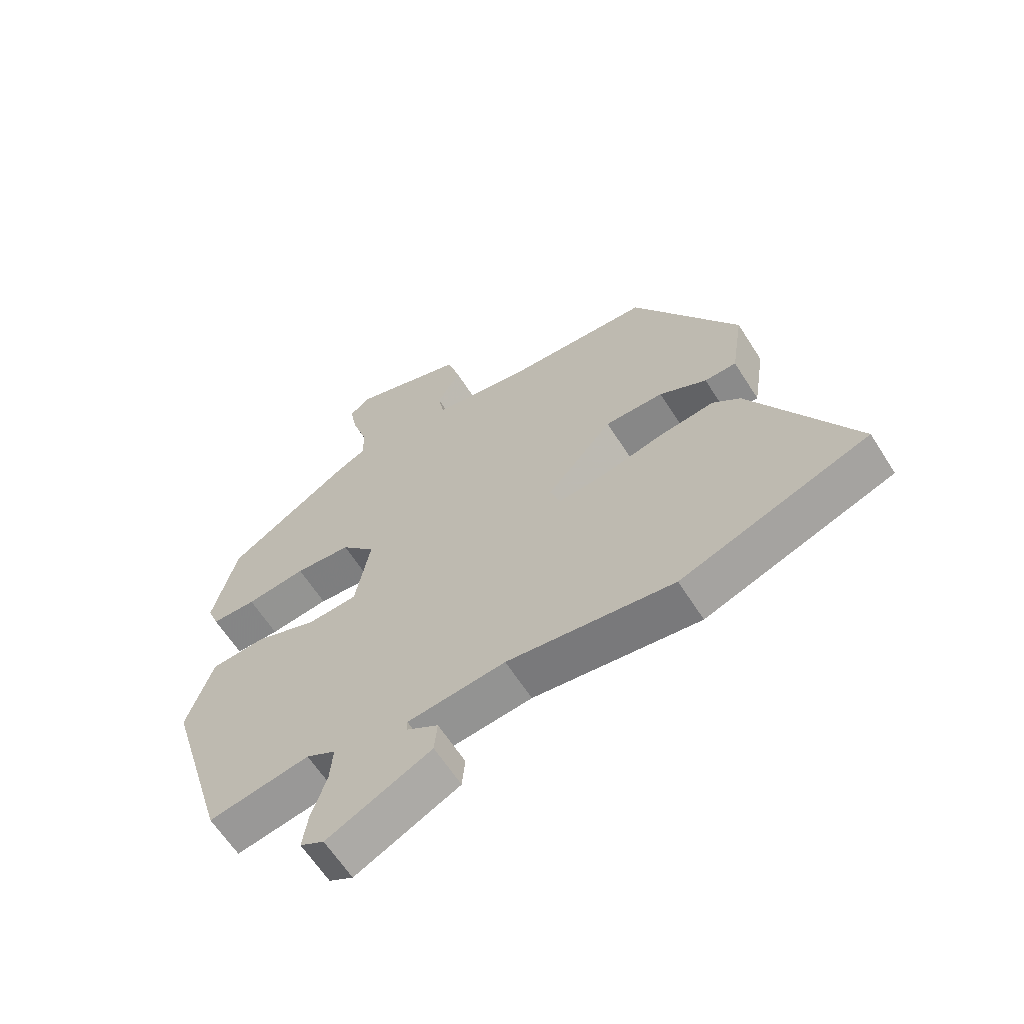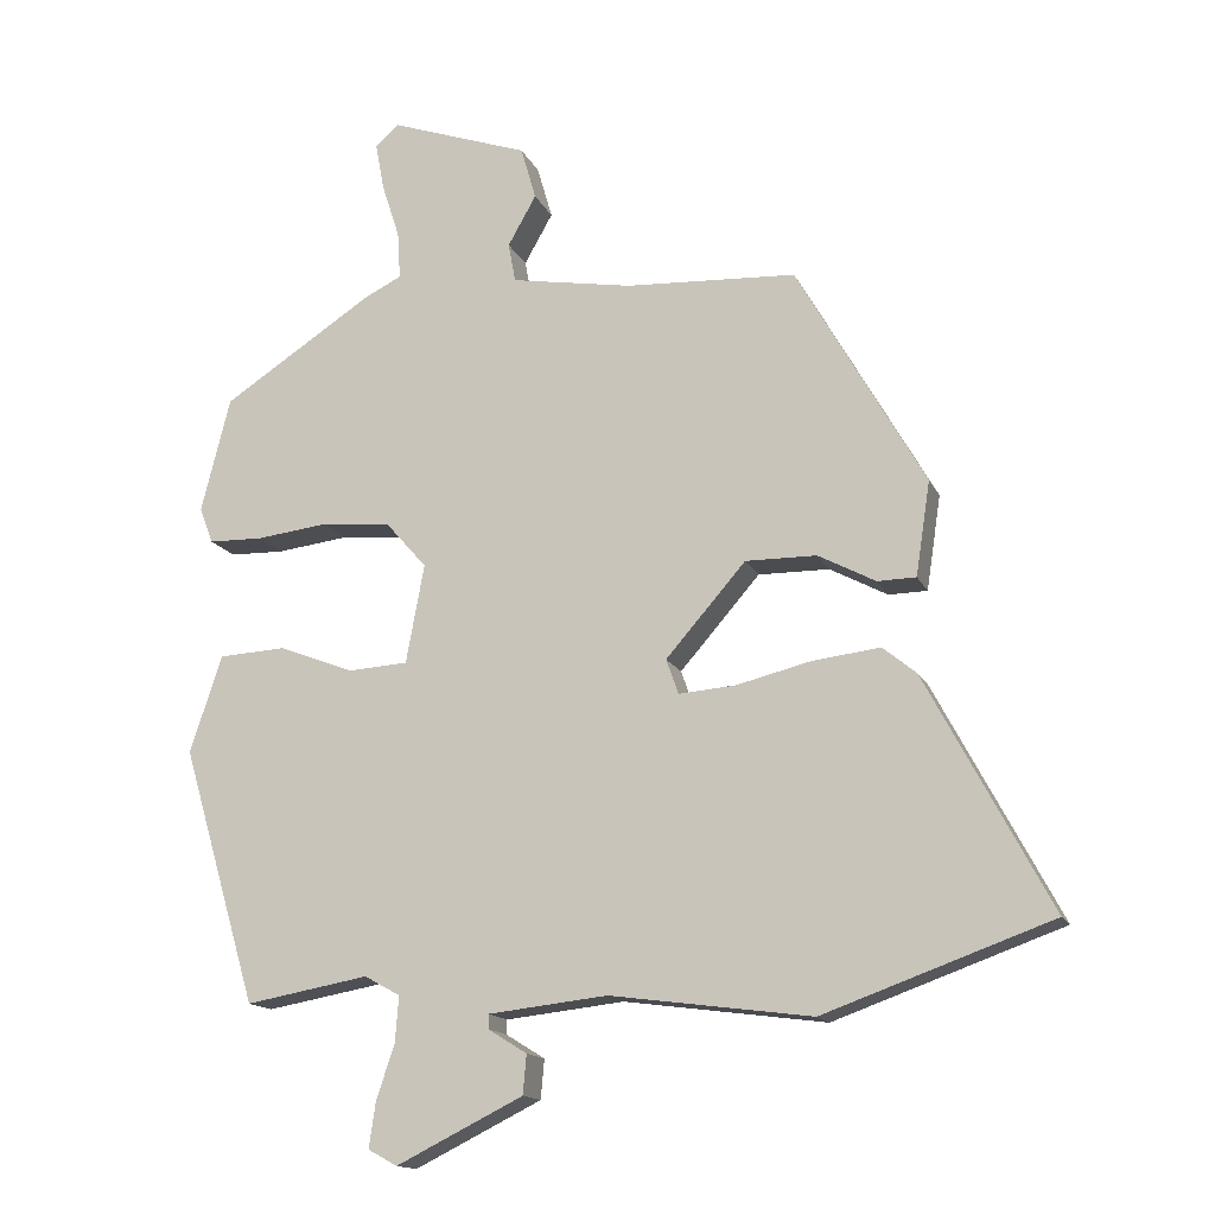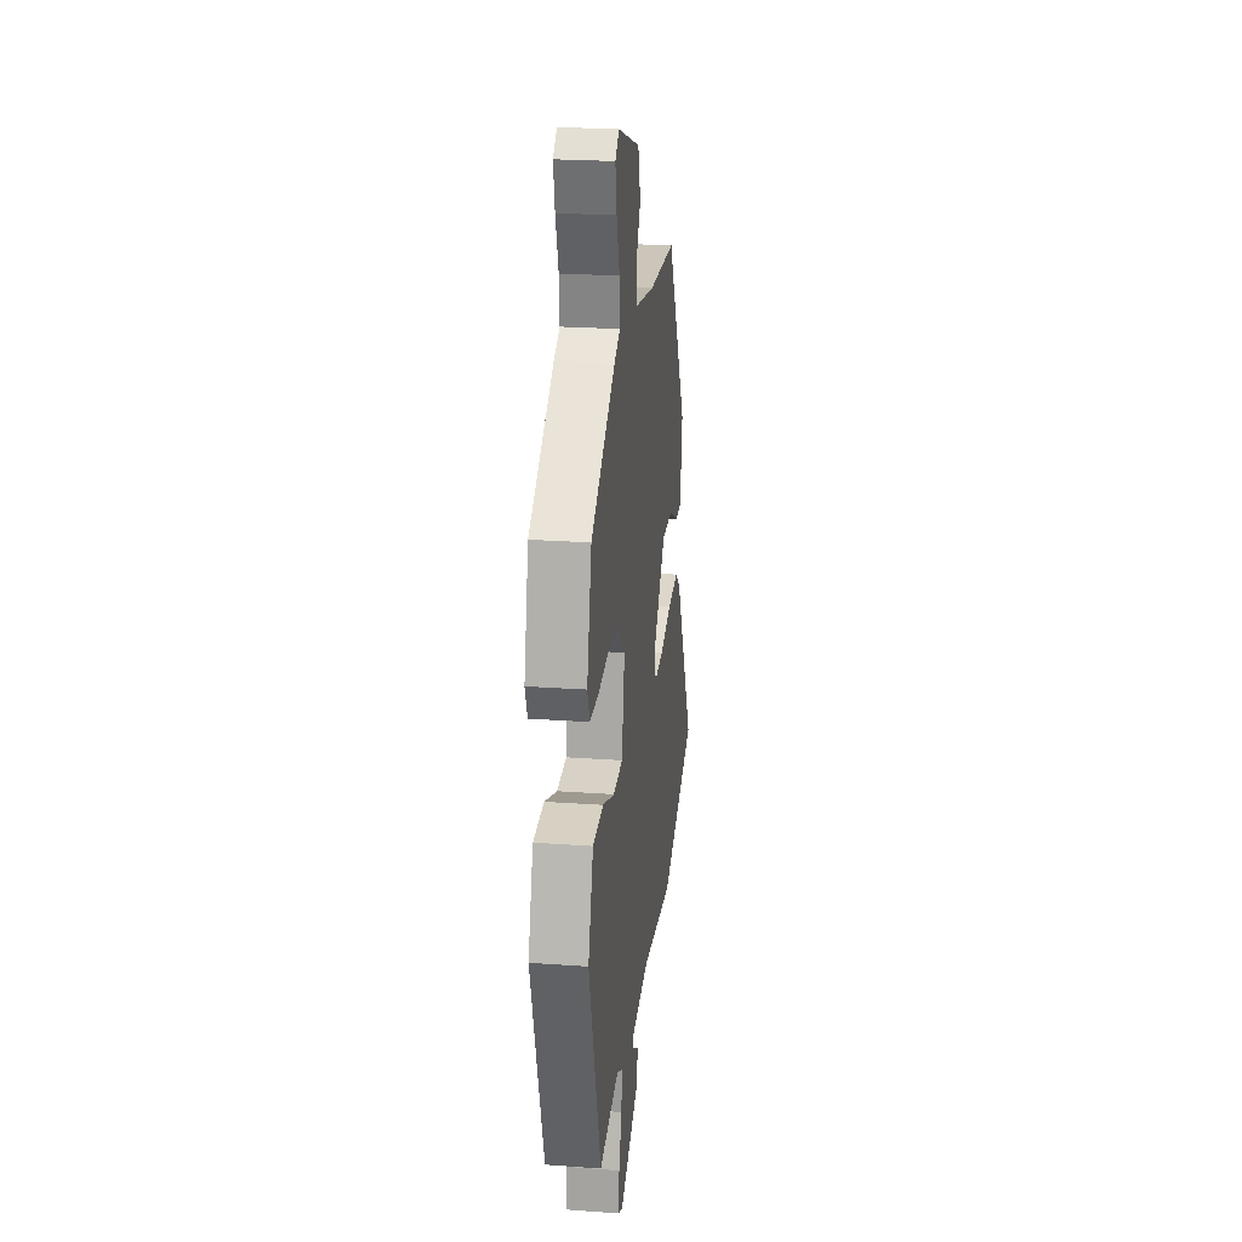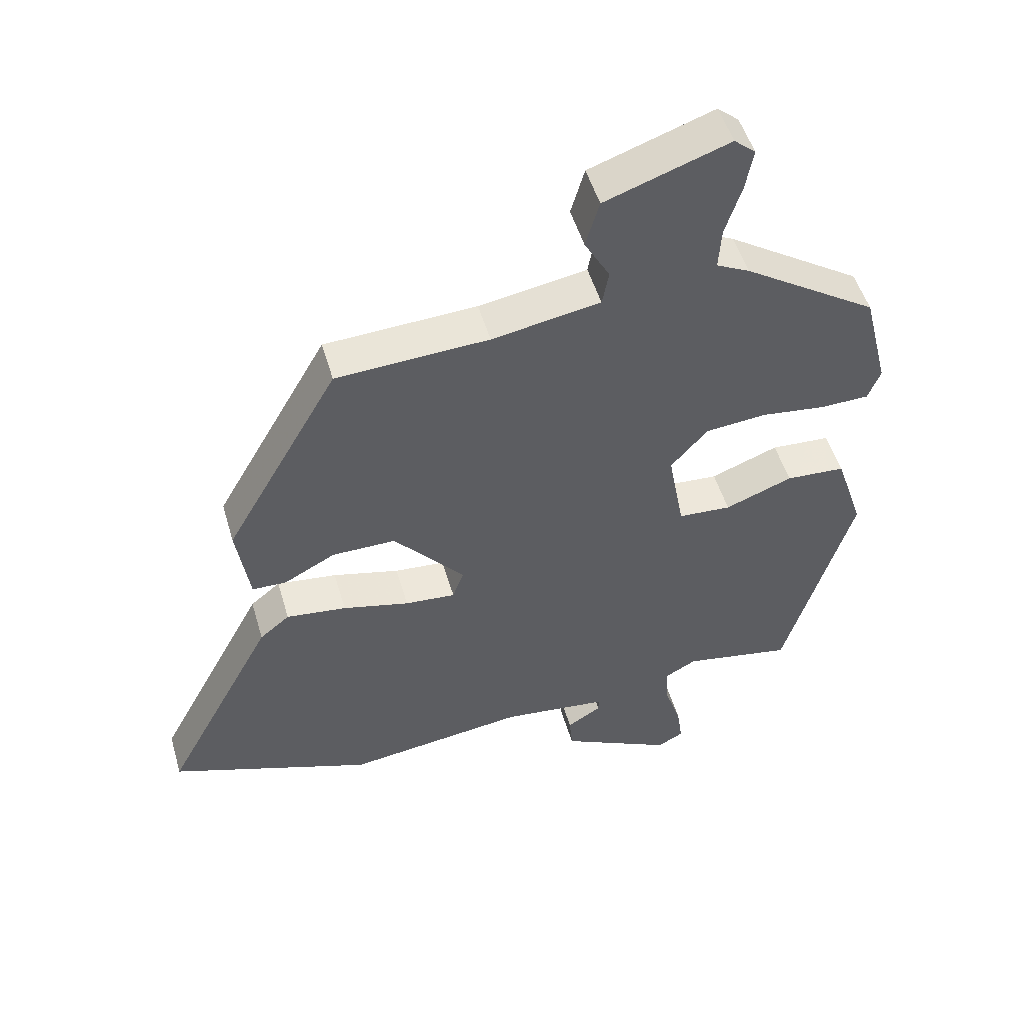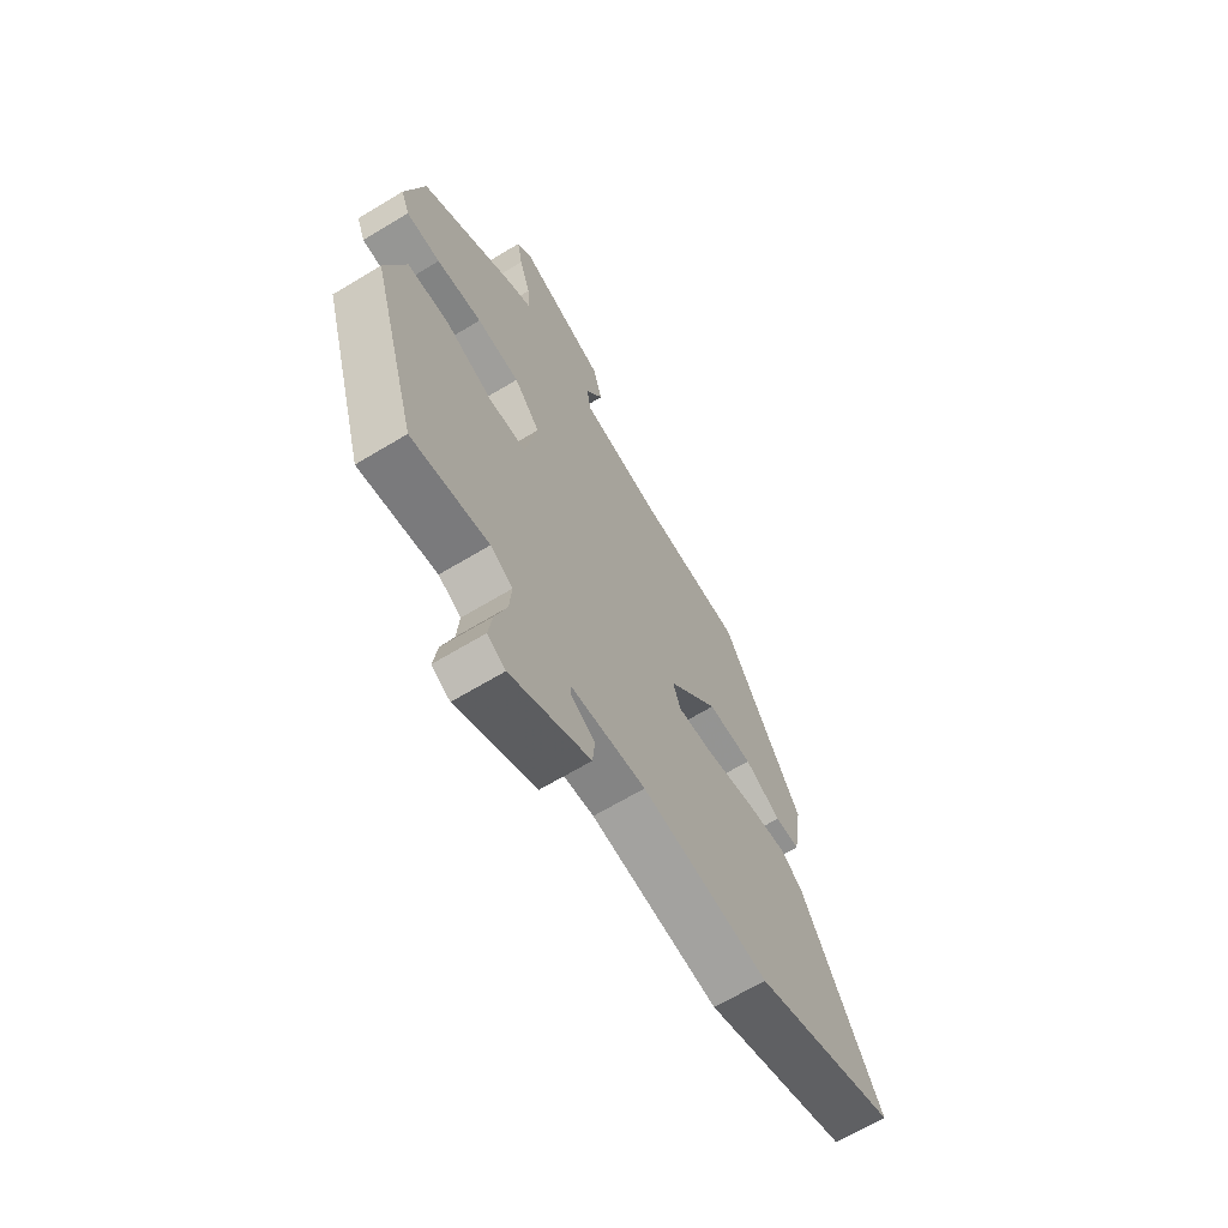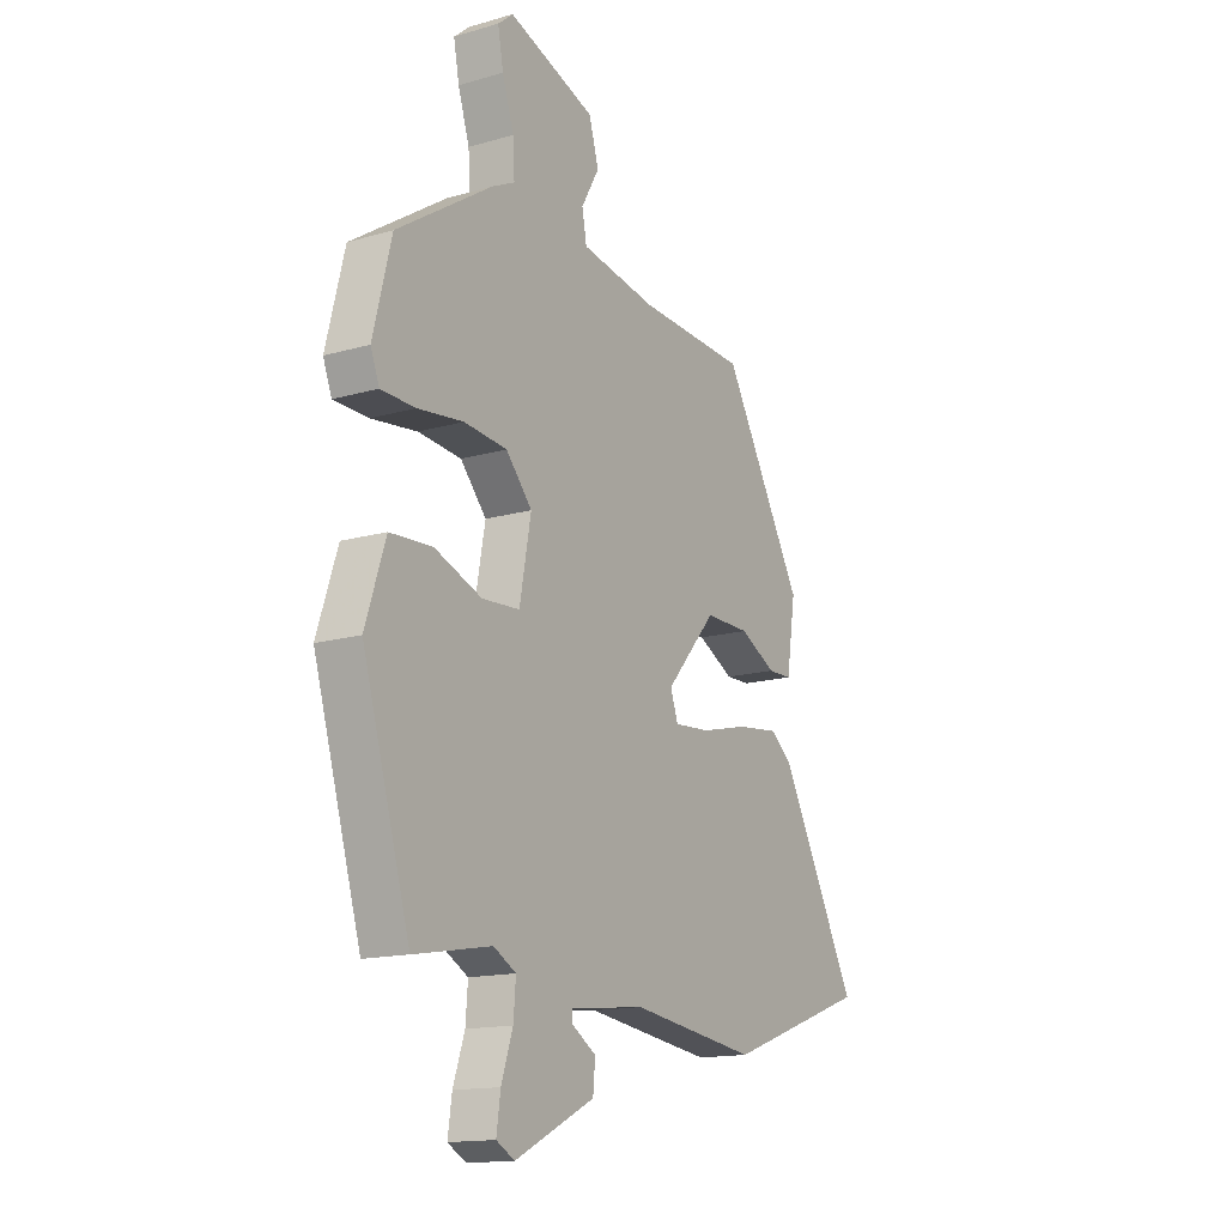
<metadata>
{"format":"obj","ext":"obj","renderer":"f3d","projection":"perspective","resolution":1024,"background":"white","views":[{"elev":-62.9,"azim":-147.6,"up":"+Z"},{"elev":-15.0,"azim":-162.0,"up":"+Z"},{"elev":24.1,"azim":96.9,"up":"+Z"},{"elev":50.6,"azim":-16.1,"up":"+Z"},{"elev":-66.5,"azim":121.2,"up":"+Z"},{"elev":-15.0,"azim":121.7,"up":"+Z"}]}
</metadata>
<code>
v -0.339 0.07 0.447
v -0.104 0.07 0.46
v 0.063 0.07 0.489
v 0.073 0.07 0.543
v 0.034 0.07 0.612
v 0.055 0.07 0.685
v 0.246 0.07 0.752
v 0.279 0.07 0.724
v 0.267 0.07 0.659
v 0.242 0.07 0.581
v 0.238 0.07 0.516
v 0.289 0.07 0.491
v 0.497 0.07 0.356
v 0.537 0.07 0.197
v 0.518 0.07 0.148
v 0.443 0.07 0.146
v 0.343 0.07 0.158
v 0.249 0.07 0.149
v 0.192 0.07 0.084
v 0.217 0.07 -0.052
v 0.299 0.07 -0.057
v 0.403 0.07 -0.017
v 0.495 0.07 -0.022
v 0.539 0.07 -0.156
v 0.435 0.07 -0.509
v 0.266 0.07 -0.479
v 0.217 0.07 -0.506
v 0.222 0.07 -0.569
v 0.247 0.07 -0.644
v 0.256 0.07 -0.706
v 0.216 0.07 -0.728
v 0.042 0.07 -0.642
v 0.037 0.07 -0.588
v 0.09 0.07 -0.555
v 0.09 0.07 -0.535
v -0.073 0.07 -0.517
v -0.35 0.07 -0.554
v -0.663 0.07 -0.442
v -0.492 0.07 -0.12
v -0.446 0.07 -0.082
v -0.353 0.07 -0.093
v -0.25 0.07 -0.118
v -0.172 0.07 -0.124
v -0.155 0.07 -0.076
v -0.265 0.07 0.05
v -0.363 0.07 0.049
v -0.442 0.07 0.007
v -0.495 0.07 0.008
v -0.515 0.07 0.138
v -0.339 0 0.447
v -0.104 0 0.46
v 0.063 0 0.489
v 0.073 0 0.543
v 0.034 0 0.612
v 0.055 0 0.685
v 0.246 0 0.752
v 0.279 0 0.724
v 0.267 0 0.659
v 0.242 0 0.581
v 0.238 0 0.516
v 0.289 0 0.491
v 0.497 0 0.356
v 0.537 0 0.197
v 0.518 0 0.148
v 0.443 0 0.146
v 0.343 0 0.158
v 0.249 0 0.149
v 0.192 0 0.084
v 0.217 0 -0.052
v 0.299 0 -0.057
v 0.403 0 -0.017
v 0.495 0 -0.022
v 0.539 0 -0.156
v 0.435 0 -0.509
v 0.266 0 -0.479
v 0.217 0 -0.506
v 0.222 0 -0.569
v 0.247 0 -0.644
v 0.256 0 -0.706
v 0.216 0 -0.728
v 0.042 0 -0.642
v 0.037 0 -0.588
v 0.09 0 -0.555
v 0.09 0 -0.535
v -0.073 0 -0.517
v -0.35 0 -0.554
v -0.663 0 -0.442
v -0.492 0 -0.12
v -0.446 0 -0.082
v -0.353 0 -0.093
v -0.25 0 -0.118
v -0.172 0 -0.124
v -0.155 0 -0.076
v -0.265 0 0.05
v -0.363 0 0.049
v -0.442 0 0.007
v -0.495 0 0.008
v -0.515 0 0.138
f 46 47 48 49
f 45 46 49 1
f 44 45 1 2
f 39 40 41 42
f 39 42 43
f 36 37 38 39
f 35 36 39 43
f 31 32 33 34
f 31 34 35
f 28 29 30 31
f 27 28 31 35
f 26 27 35 43
f 21 22 23 24
f 20 21 24 25
f 14 15 16 17
f 14 17 18
f 11 12 13 14
f 11 14 18
f 7 8 9 10
f 7 10 11
f 4 5 6 7
f 3 4 7 11
f 44 2 3 11
f 20 25 26 43
f 19 20 43 44
f 11 18 19 44
f 98 97 96 95
f 50 98 95 94
f 51 50 94 93
f 91 90 89 88
f 92 91 88
f 88 87 86 85
f 92 88 85 84
f 83 82 81 80
f 84 83 80
f 80 79 78 77
f 84 80 77 76
f 92 84 76 75
f 73 72 71 70
f 74 73 70 69
f 66 65 64 63
f 67 66 63
f 63 62 61 60
f 67 63 60
f 59 58 57 56
f 60 59 56
f 56 55 54 53
f 60 56 53 52
f 60 52 51 93
f 92 75 74 69
f 93 92 69 68
f 93 68 67 60
f 1 50 51 2
f 2 51 52 3
f 3 52 53 4
f 4 53 54 5
f 5 54 55 6
f 6 55 56 7
f 7 56 57 8
f 8 57 58 9
f 9 58 59 10
f 10 59 60 11
f 11 60 61 12
f 12 61 62 13
f 13 62 63 14
f 14 63 64 15
f 15 64 65 16
f 16 65 66 17
f 17 66 67 18
f 18 67 68 19
f 19 68 69 20
f 20 69 70 21
f 21 70 71 22
f 22 71 72 23
f 23 72 73 24
f 24 73 74 25
f 25 74 75 26
f 26 75 76 27
f 27 76 77 28
f 28 77 78 29
f 29 78 79 30
f 30 79 80 31
f 31 80 81 32
f 32 81 82 33
f 33 82 83 34
f 34 83 84 35
f 35 84 85 36
f 36 85 86 37
f 37 86 87 38
f 38 87 88 39
f 39 88 89 40
f 40 89 90 41
f 41 90 91 42
f 42 91 92 43
f 43 92 93 44
f 44 93 94 45
f 45 94 95 46
f 46 95 96 47
f 47 96 97 48
f 48 97 98 49
f 49 98 50 1

</code>
